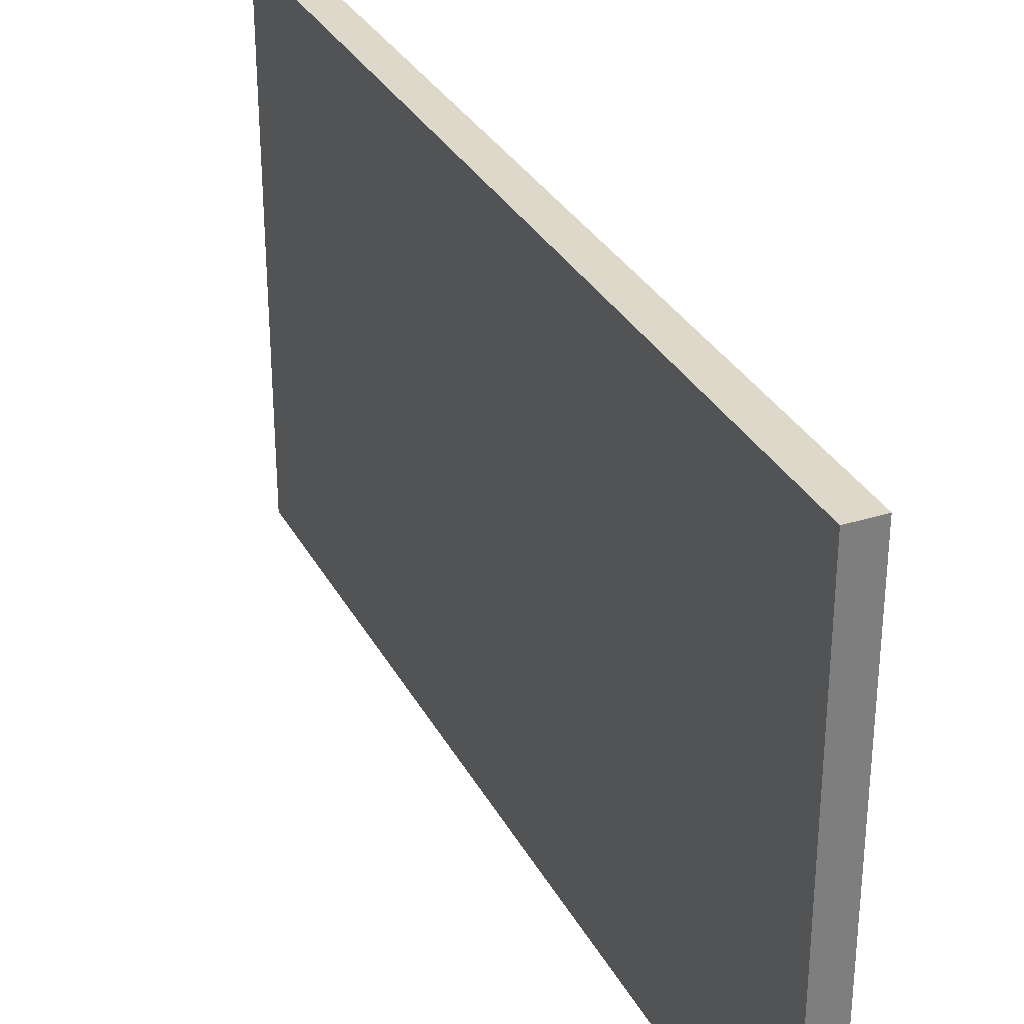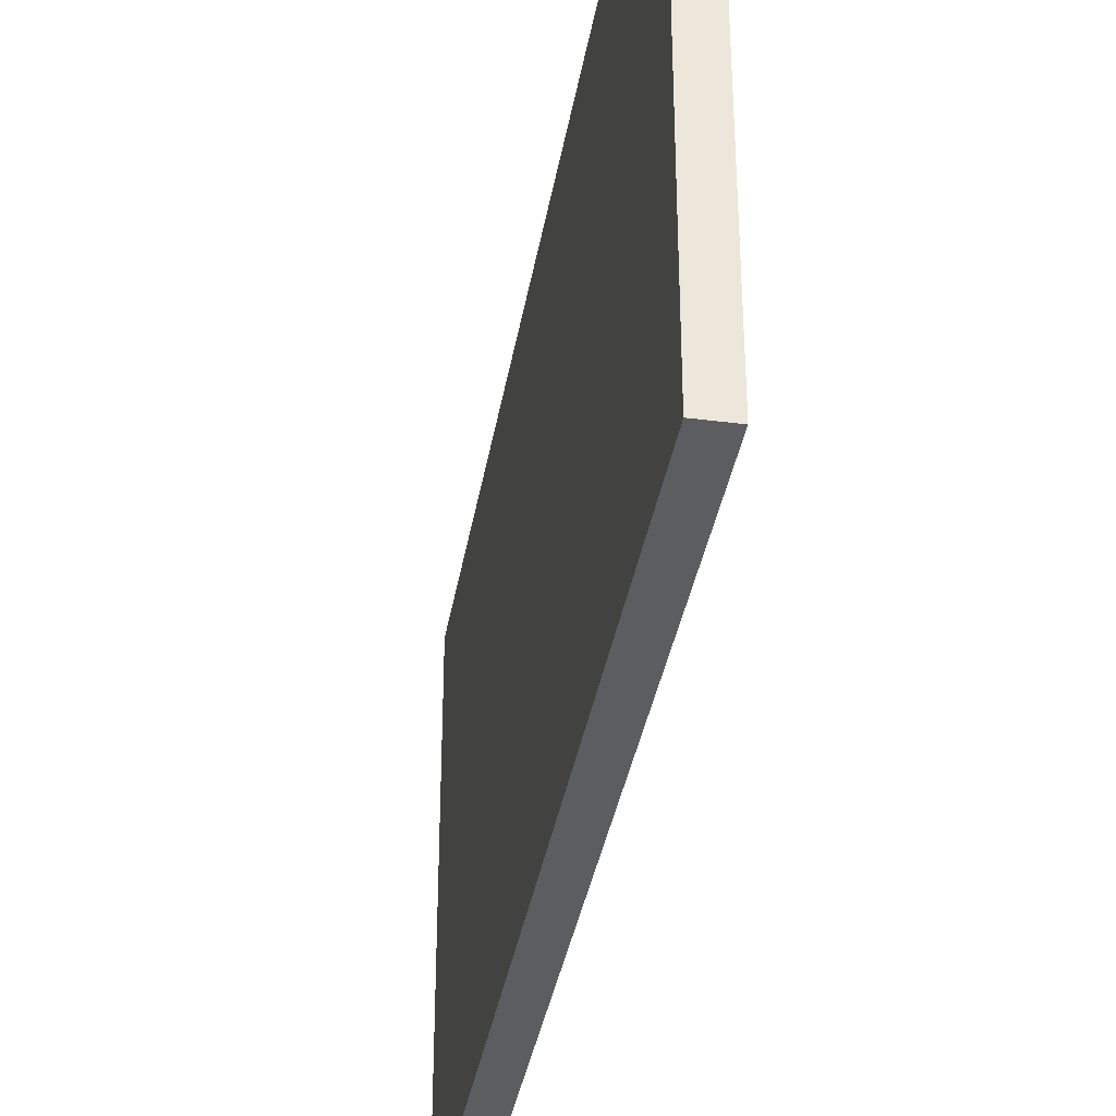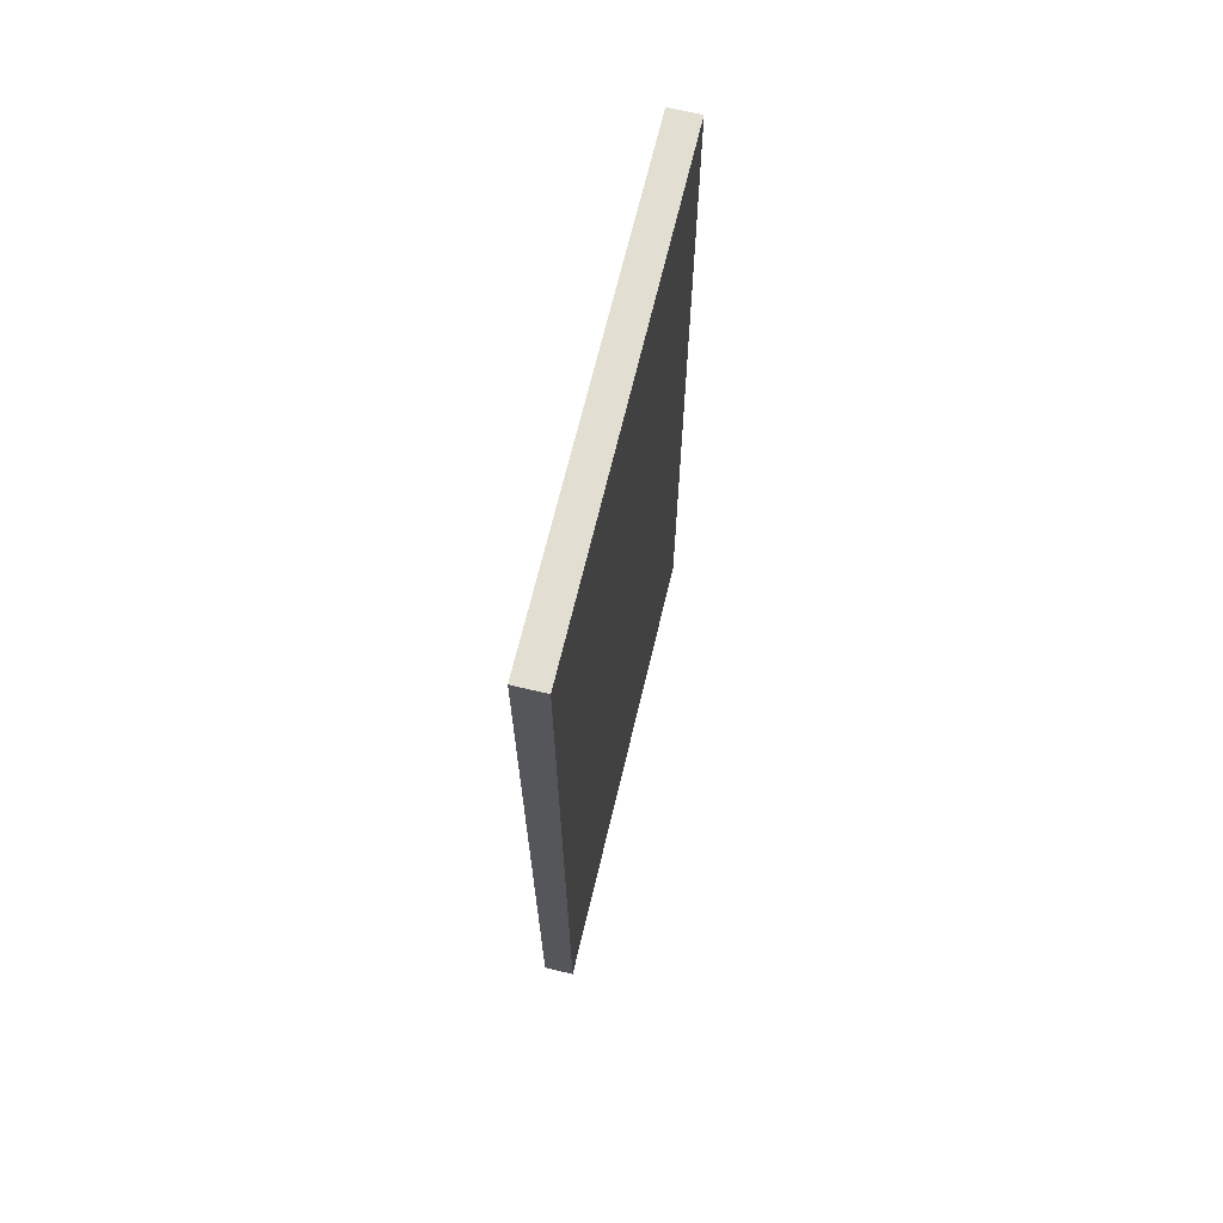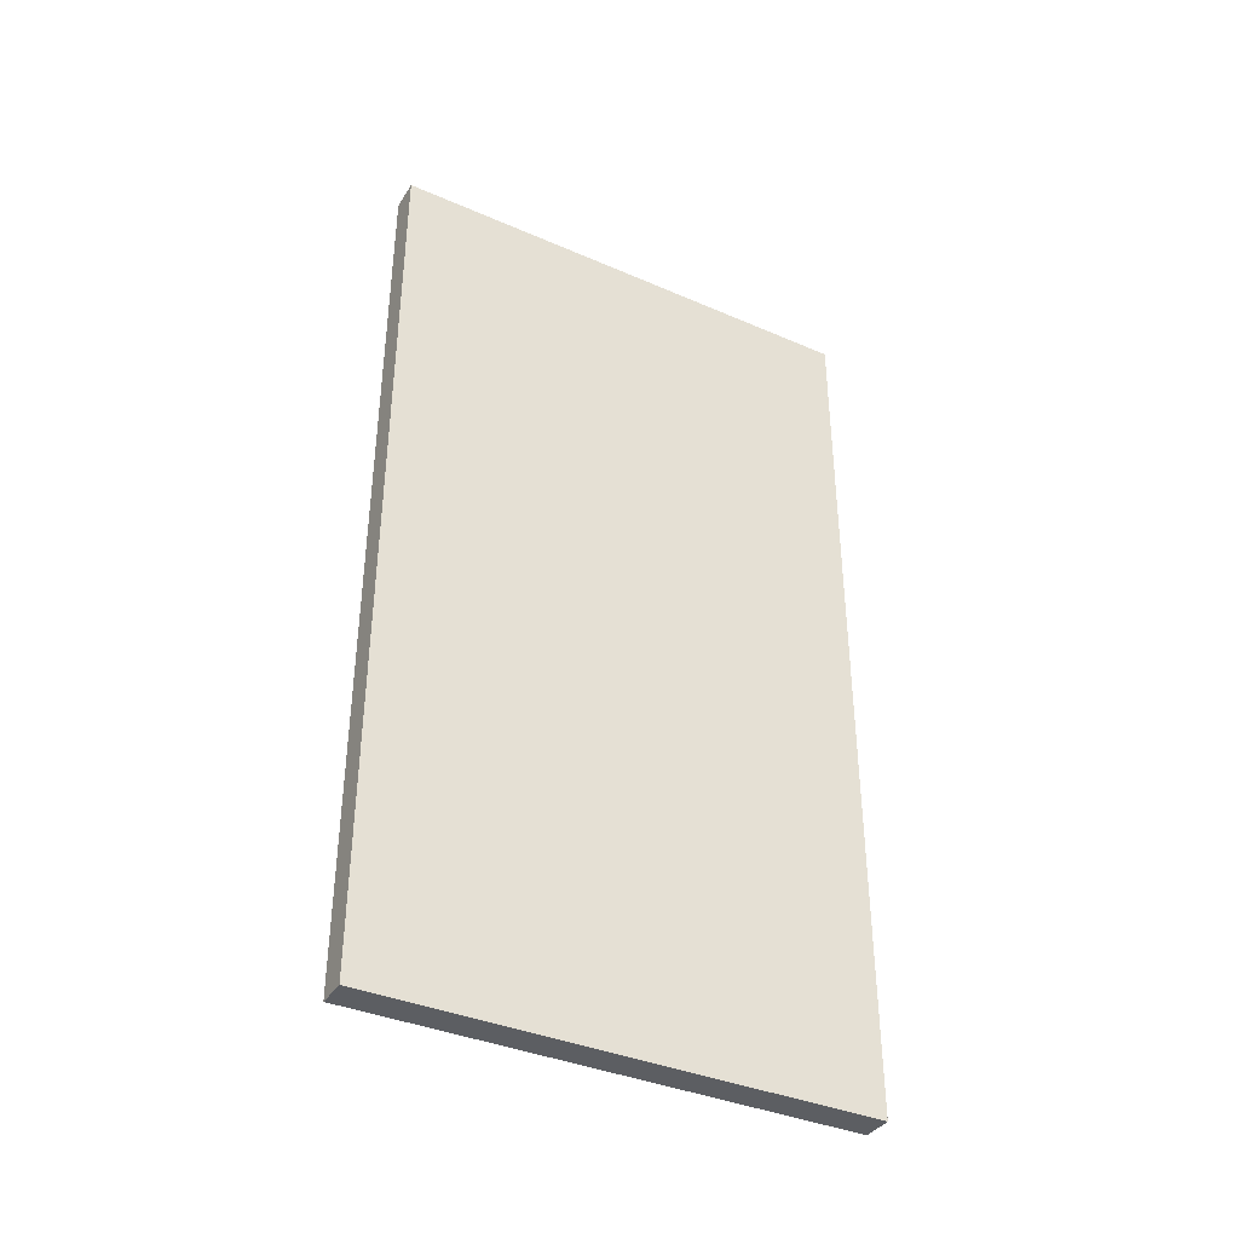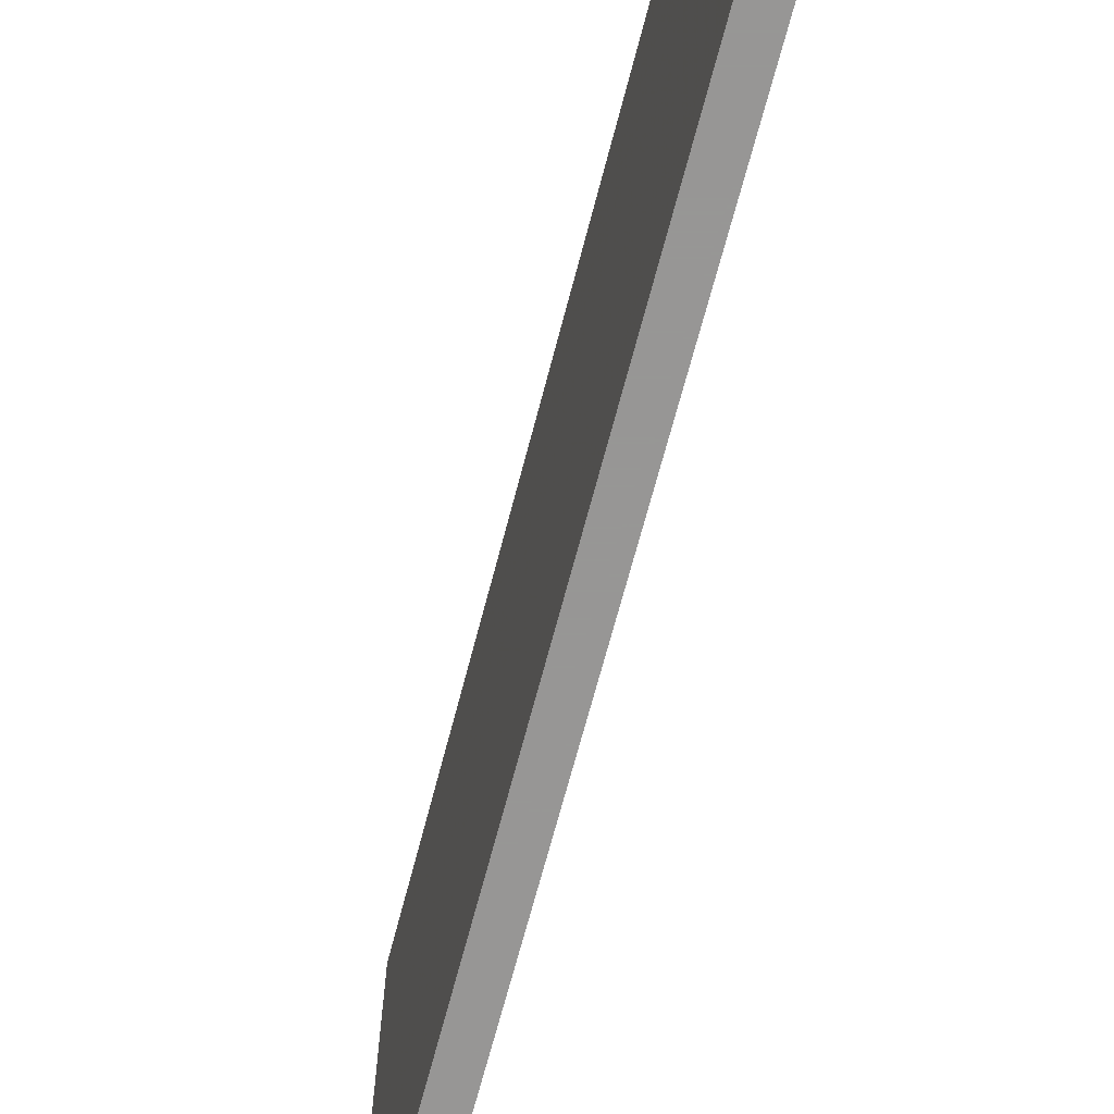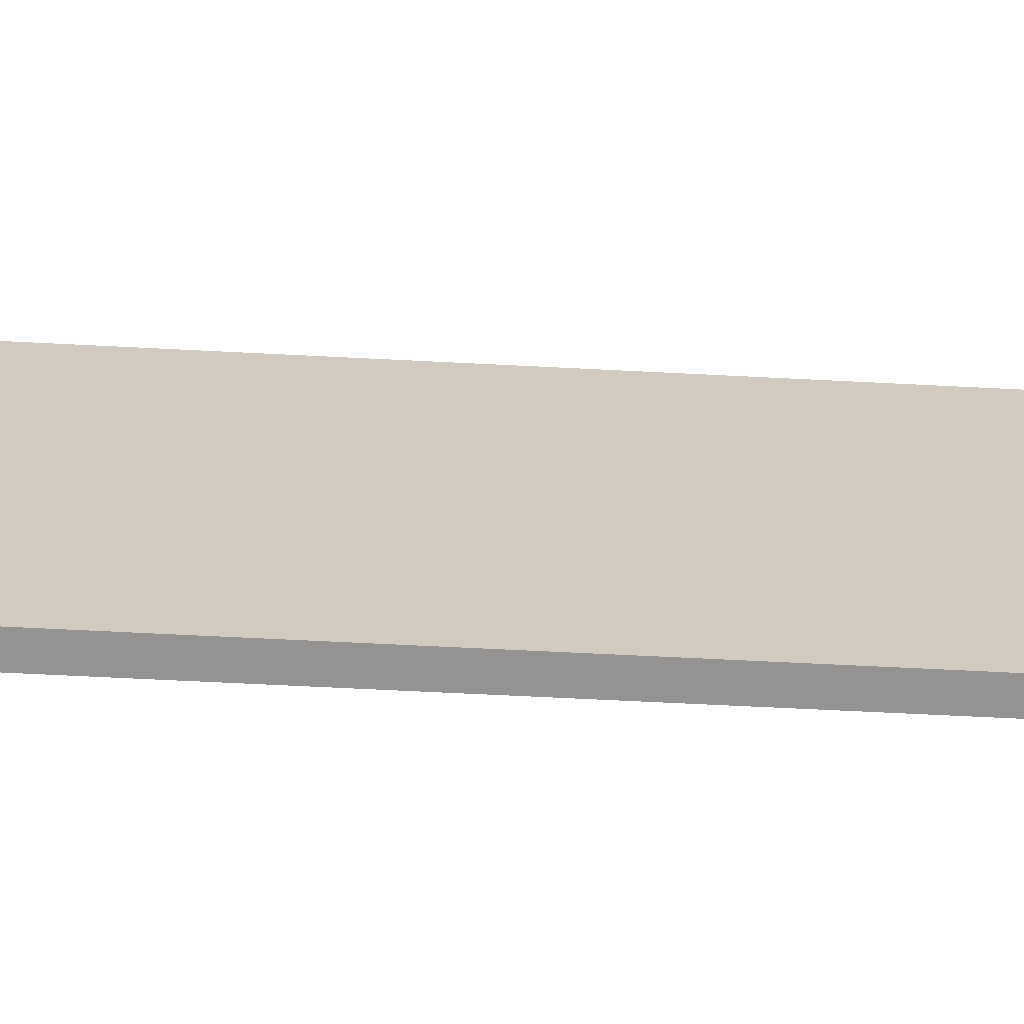
<metadata>
{"format":"obj","ext":"obj","renderer":"f3d","projection":"perspective","resolution":1024,"background":"white","views":[{"elev":31.6,"azim":155.8,"up":"+Y"},{"elev":-36.5,"azim":170.5,"up":"+Y"},{"elev":67.9,"azim":13.4,"up":"+Z"},{"elev":-37.8,"azim":61.1,"up":"+Z"},{"elev":-68.0,"azim":-14.6,"up":"+Y"},{"elev":-66.8,"azim":-92.9,"up":"+Y"}]}
</metadata>
<code>
v 396 1472 -208
v 400 1408 -208
v 396 1408 -208
v 400 1472 -208
v 396 1408 -92
v 400 1472 -92
v 396 1472 -92
v 400 1408 -92
f 1 2 3
f 1 4 2
f 5 6 7
f 5 8 6
f 7 4 1
f 7 6 4
f 8 3 2
f 8 5 3
f 6 2 4
f 6 8 2
f 5 1 3
f 5 7 1

</code>
